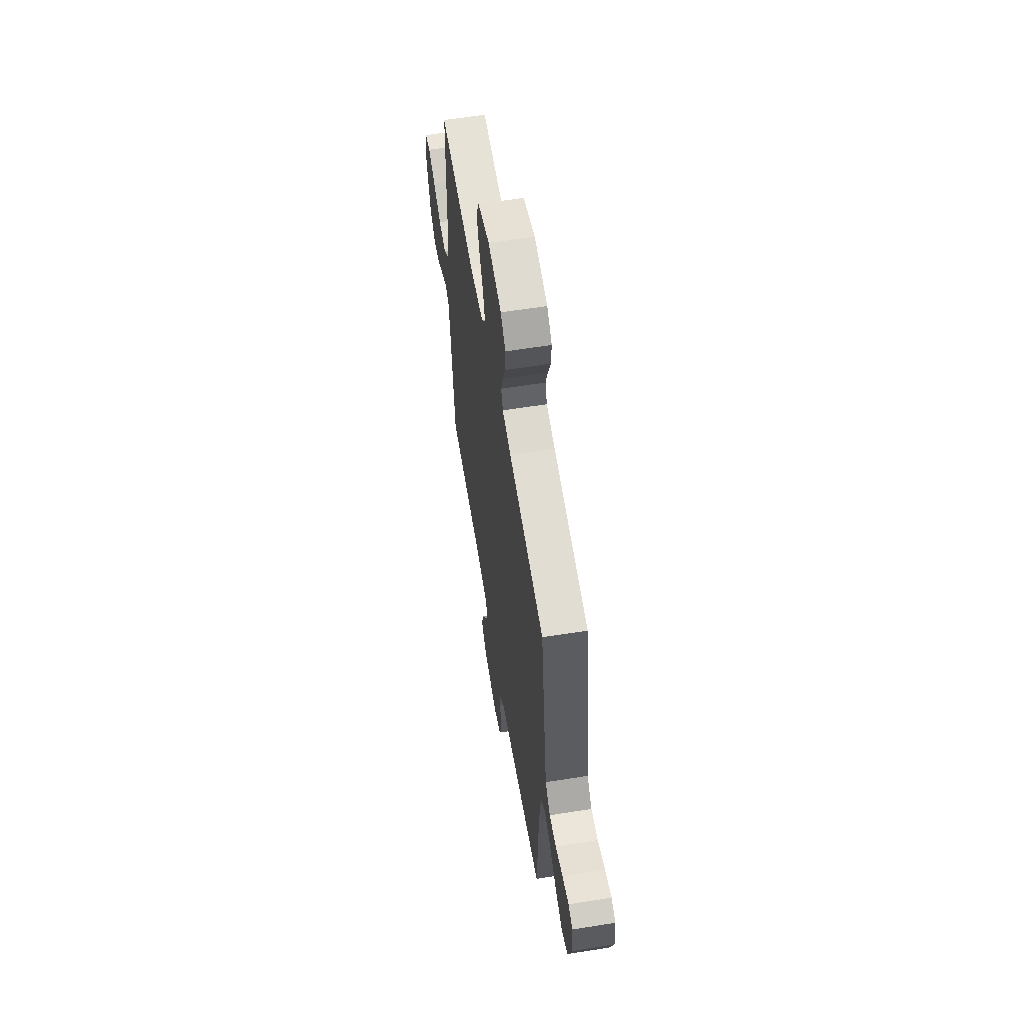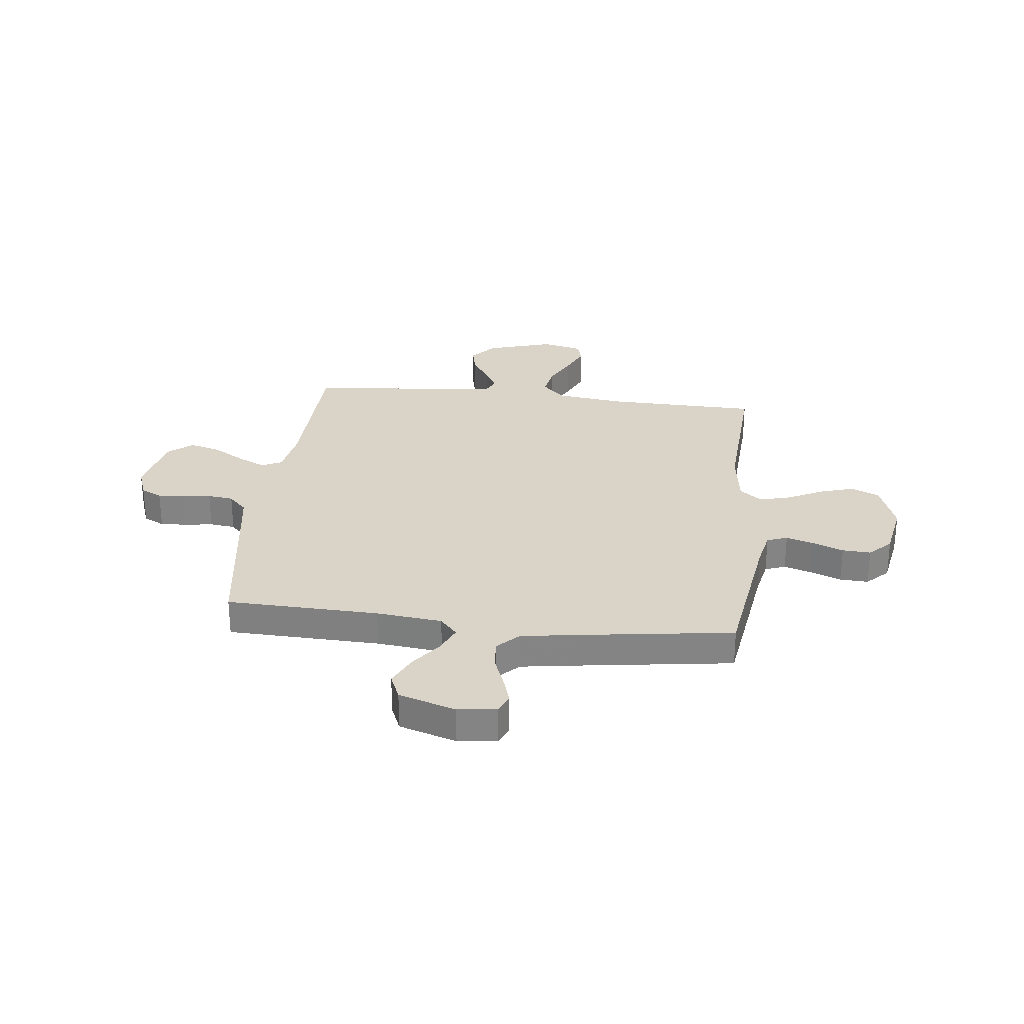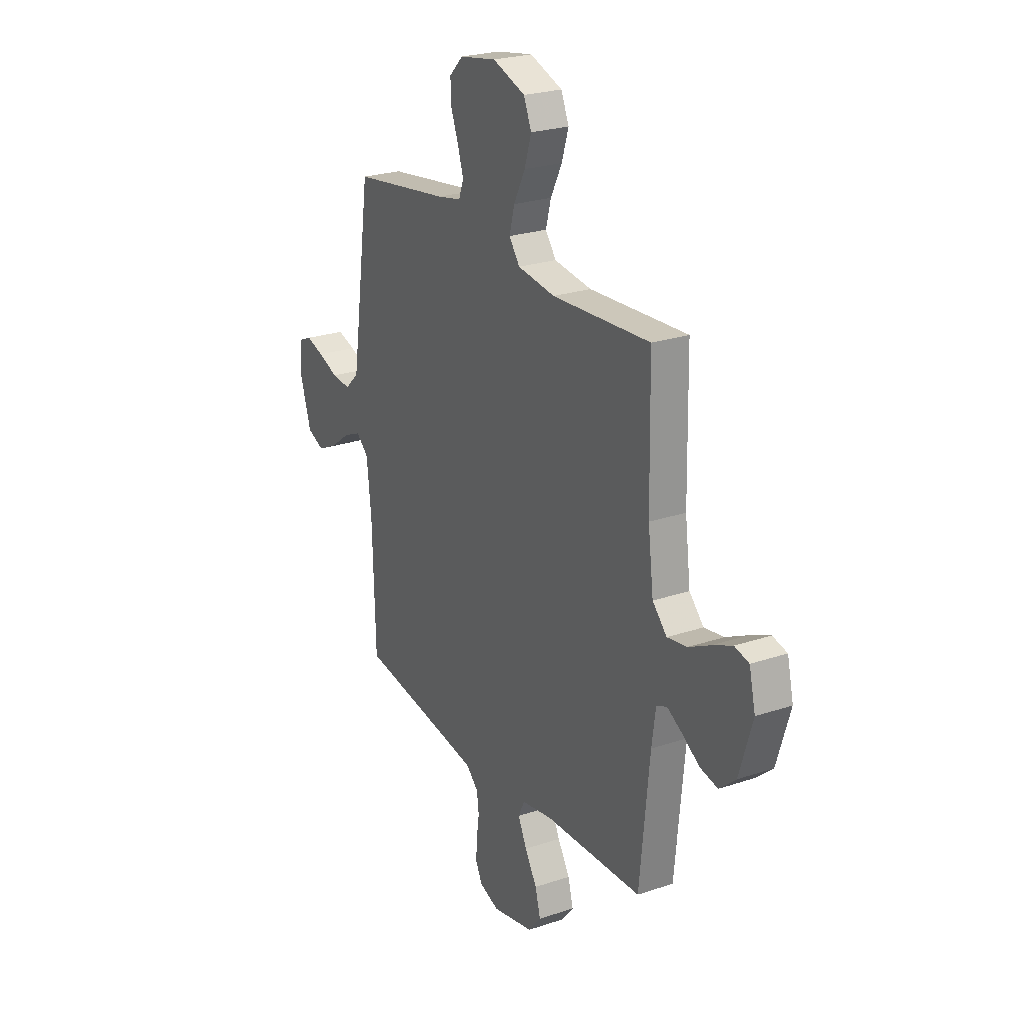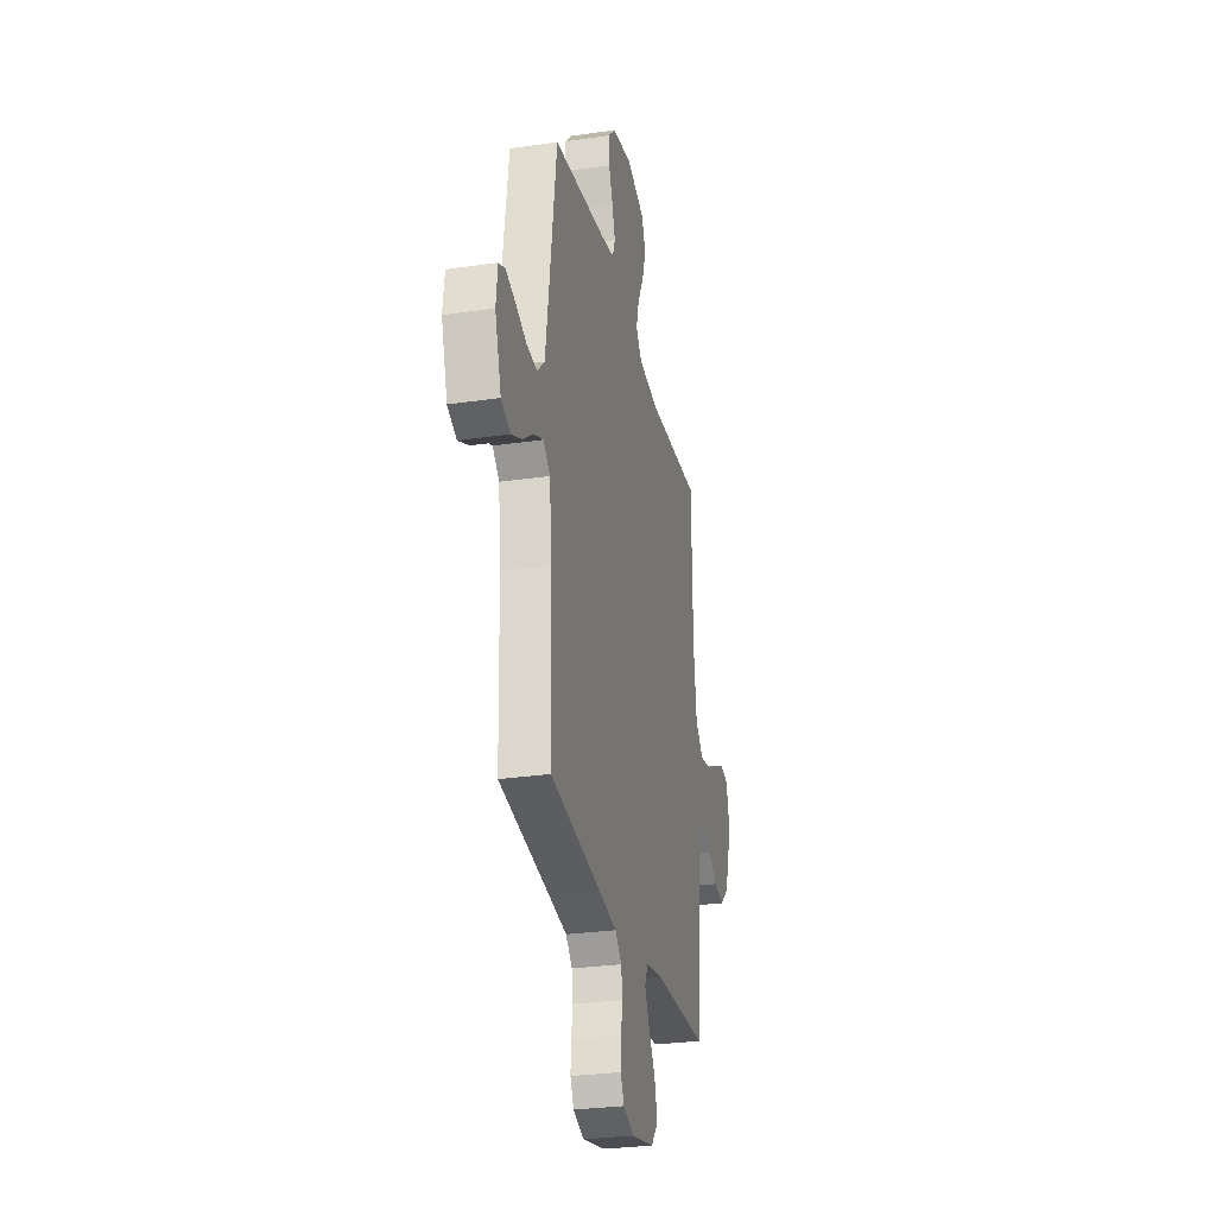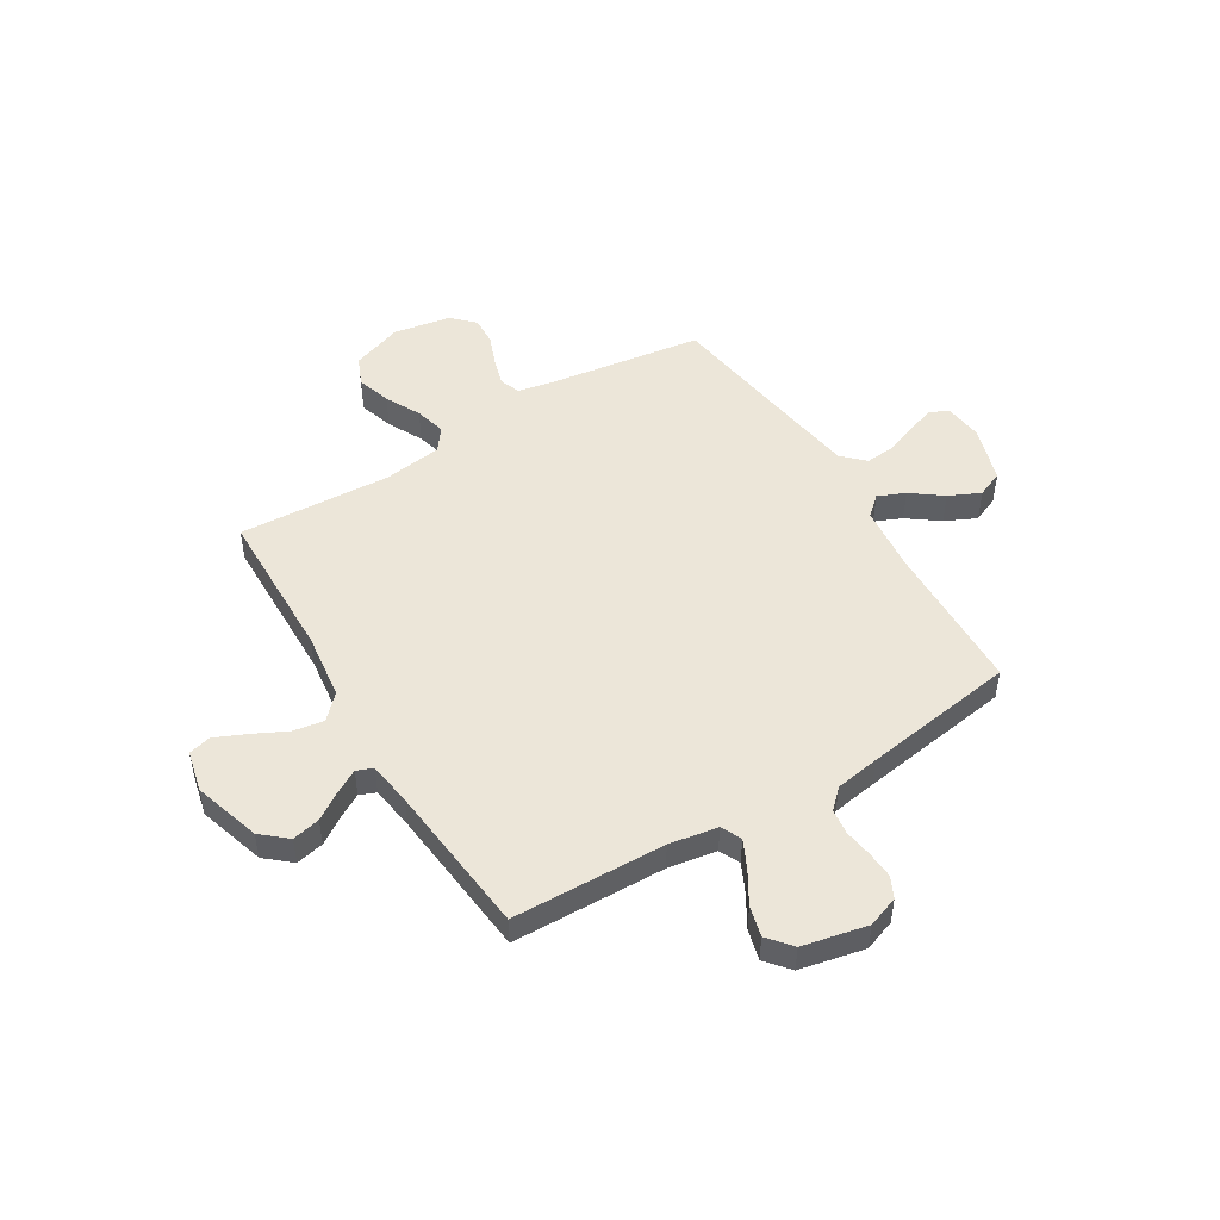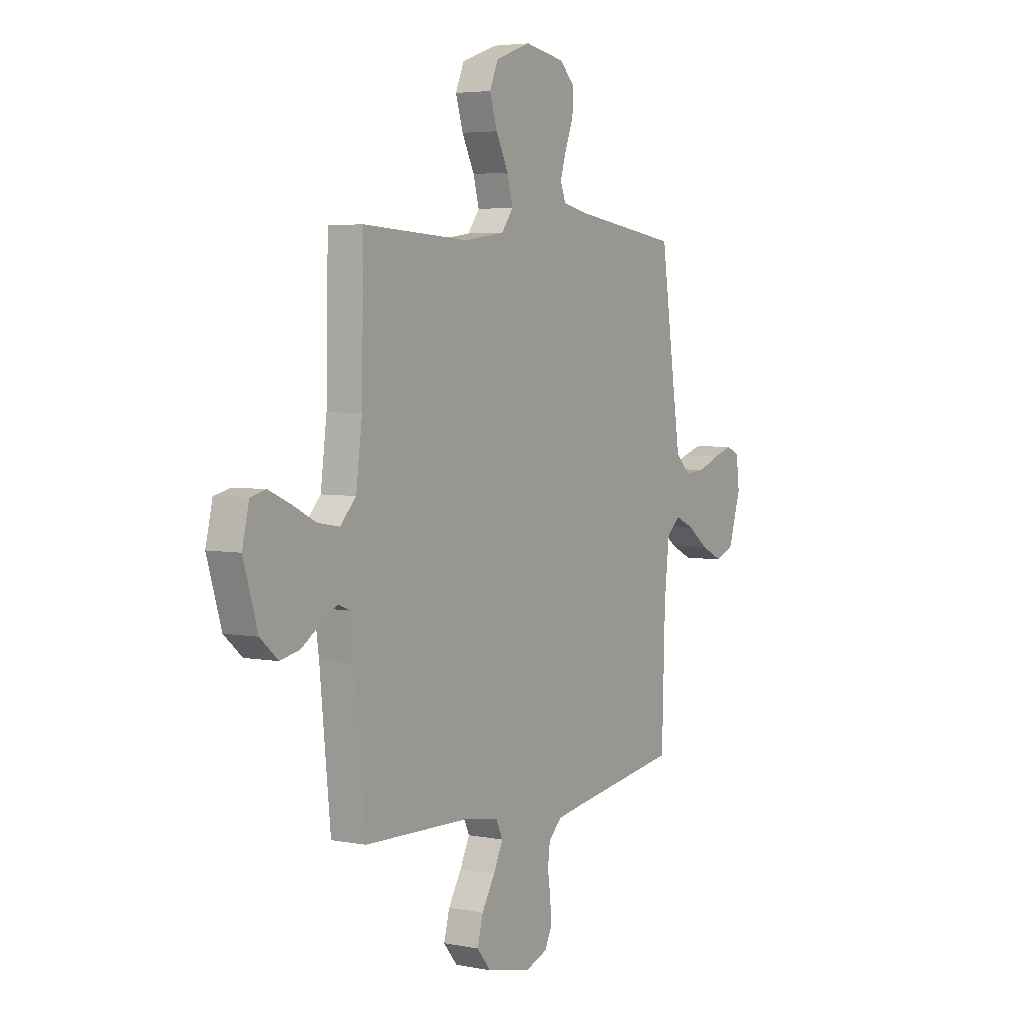
<metadata>
{"format":"obj","ext":"obj","renderer":"f3d","projection":"perspective","resolution":1024,"background":"white","views":[{"elev":60.5,"azim":-99.3,"up":"+Z"},{"elev":28.6,"azim":-83.4,"up":"+Y"},{"elev":24.4,"azim":60.9,"up":"+Z"},{"elev":-28.4,"azim":-77.6,"up":"+Z"},{"elev":49.3,"azim":148.7,"up":"+Y"},{"elev":4.3,"azim":122.0,"up":"+Z"}]}
</metadata>
<code>
v 0.5 0.07 -0.5
v 0.2 0.07 -0.508
v 0.105 0.07 -0.524
v 0.086 0.07 -0.564
v 0.113 0.07 -0.62
v 0.15 0.07 -0.682
v 0.166 0.07 -0.742
v 0.127 0.07 -0.789
v 0 0.07 -0.816
v -0.061 0.07 -0.794
v -0.081 0.07 -0.753
v -0.078 0.07 -0.7
v -0.07 0.07 -0.645
v -0.076 0.07 -0.595
v -0.113 0.07 -0.559
v -0.2 0.07 -0.545
v -0.5 0.07 -0.5
v -0.509 0.07 -0.2
v -0.523 0.07 -0.071
v -0.561 0.07 -0.037
v -0.614 0.07 -0.06
v -0.675 0.07 -0.105
v -0.736 0.07 -0.134
v -0.788 0.07 -0.112
v -0.823 0.07 0
v -0.814 0.07 0.076
v -0.777 0.07 0.092
v -0.722 0.07 0.075
v -0.66 0.07 0.051
v -0.602 0.07 0.046
v -0.56 0.07 0.087
v -0.543 0.07 0.2
v -0.5 0.07 0.5
v -0.2 0.07 0.543
v -0.127 0.07 0.558
v -0.112 0.07 0.598
v -0.129 0.07 0.653
v -0.152 0.07 0.713
v -0.155 0.07 0.769
v -0.113 0.07 0.811
v 0 0.07 0.831
v 0.1 0.07 0.795
v 0.124 0.07 0.739
v 0.103 0.07 0.672
v 0.068 0.07 0.603
v 0.052 0.07 0.543
v 0.085 0.07 0.499
v 0.2 0.07 0.483
v 0.5 0.07 0.5
v 0.506 0.07 0.2
v 0.523 0.07 0.068
v 0.567 0.07 0.022
v 0.628 0.07 0.032
v 0.694 0.07 0.065
v 0.755 0.07 0.092
v 0.799 0.07 0.081
v 0.818 0.07 0
v 0.778 0.07 -0.131
v 0.728 0.07 -0.174
v 0.673 0.07 -0.162
v 0.62 0.07 -0.127
v 0.574 0.07 -0.101
v 0.542 0.07 -0.114
v 0.53 0.07 -0.2
v 0.5 0 -0.5
v 0.2 0 -0.508
v 0.105 0 -0.524
v 0.086 0 -0.564
v 0.113 0 -0.62
v 0.15 0 -0.682
v 0.166 0 -0.742
v 0.127 0 -0.789
v 0 0 -0.816
v -0.061 0 -0.794
v -0.081 0 -0.753
v -0.078 0 -0.7
v -0.07 0 -0.645
v -0.076 0 -0.595
v -0.113 0 -0.559
v -0.2 0 -0.545
v -0.5 0 -0.5
v -0.509 0 -0.2
v -0.523 0 -0.071
v -0.561 0 -0.037
v -0.614 0 -0.06
v -0.675 0 -0.105
v -0.736 0 -0.134
v -0.788 0 -0.112
v -0.823 0 0
v -0.814 0 0.076
v -0.777 0 0.092
v -0.722 0 0.075
v -0.66 0 0.051
v -0.602 0 0.046
v -0.56 0 0.087
v -0.543 0 0.2
v -0.5 0 0.5
v -0.2 0 0.543
v -0.127 0 0.558
v -0.112 0 0.598
v -0.129 0 0.653
v -0.152 0 0.713
v -0.155 0 0.769
v -0.113 0 0.811
v 0 0 0.831
v 0.1 0 0.795
v 0.124 0 0.739
v 0.103 0 0.672
v 0.068 0 0.603
v 0.052 0 0.543
v 0.085 0 0.499
v 0.2 0 0.483
v 0.5 0 0.5
v 0.506 0 0.2
v 0.523 0 0.068
v 0.567 0 0.022
v 0.628 0 0.032
v 0.694 0 0.065
v 0.755 0 0.092
v 0.799 0 0.081
v 0.818 0 0
v 0.778 0 -0.131
v 0.728 0 -0.174
v 0.673 0 -0.162
v 0.62 0 -0.127
v 0.574 0 -0.101
v 0.542 0 -0.114
v 0.53 0 -0.2
f 59 60 61
f 58 59 61
f 57 58 61
f 56 57 61
f 55 56 61
f 54 55 61
f 53 54 61
f 52 53 61 62
f 51 52 62 63
f 48 49 50
f 51 63 64
f 50 51 64
f 48 50 64
f 47 48 64
f 43 44 45
f 42 43 45
f 41 42 45
f 40 41 45
f 39 40 45
f 38 39 45
f 37 38 45
f 36 37 45 46
f 64 1 2
f 47 64 2
f 46 47 2
f 36 46 2
f 35 36 2
f 27 28 29
f 26 27 29
f 25 26 29
f 24 25 29
f 23 24 29
f 22 23 29
f 21 22 29
f 20 21 29 30
f 19 20 30 31
f 16 17 18
f 15 16 18 19
f 19 31 32
f 15 19 32
f 14 15 32
f 11 12 13
f 10 11 13
f 9 10 13
f 8 9 13
f 7 8 13
f 6 7 13
f 5 6 13
f 4 5 13 14
f 34 35 2 3
f 32 33 34
f 14 32 34
f 4 14 34
f 3 4 34
f 125 124 123
f 125 123 122
f 125 122 121
f 125 121 120
f 125 120 119
f 125 119 118
f 125 118 117
f 126 125 117 116
f 127 126 116 115
f 114 113 112
f 128 127 115
f 128 115 114
f 128 114 112
f 128 112 111
f 109 108 107
f 109 107 106
f 109 106 105
f 109 105 104
f 109 104 103
f 109 103 102
f 109 102 101
f 110 109 101 100
f 66 65 128
f 66 128 111
f 66 111 110
f 66 110 100
f 66 100 99
f 93 92 91
f 93 91 90
f 93 90 89
f 93 89 88
f 93 88 87
f 93 87 86
f 93 86 85
f 94 93 85 84
f 95 94 84 83
f 82 81 80
f 83 82 80 79
f 96 95 83
f 96 83 79
f 96 79 78
f 77 76 75
f 77 75 74
f 77 74 73
f 77 73 72
f 77 72 71
f 77 71 70
f 77 70 69
f 78 77 69 68
f 67 66 99 98
f 98 97 96
f 98 96 78
f 98 78 68
f 98 68 67
f 1 65 66 2
f 2 66 67 3
f 3 67 68 4
f 4 68 69 5
f 5 69 70 6
f 6 70 71 7
f 7 71 72 8
f 8 72 73 9
f 9 73 74 10
f 10 74 75 11
f 11 75 76 12
f 12 76 77 13
f 13 77 78 14
f 14 78 79 15
f 15 79 80 16
f 16 80 81 17
f 17 81 82 18
f 18 82 83 19
f 19 83 84 20
f 20 84 85 21
f 21 85 86 22
f 22 86 87 23
f 23 87 88 24
f 24 88 89 25
f 25 89 90 26
f 26 90 91 27
f 27 91 92 28
f 28 92 93 29
f 29 93 94 30
f 30 94 95 31
f 31 95 96 32
f 32 96 97 33
f 33 97 98 34
f 34 98 99 35
f 35 99 100 36
f 36 100 101 37
f 37 101 102 38
f 38 102 103 39
f 39 103 104 40
f 40 104 105 41
f 41 105 106 42
f 42 106 107 43
f 43 107 108 44
f 44 108 109 45
f 45 109 110 46
f 46 110 111 47
f 47 111 112 48
f 48 112 113 49
f 49 113 114 50
f 50 114 115 51
f 51 115 116 52
f 52 116 117 53
f 53 117 118 54
f 54 118 119 55
f 55 119 120 56
f 56 120 121 57
f 57 121 122 58
f 58 122 123 59
f 59 123 124 60
f 60 124 125 61
f 61 125 126 62
f 62 126 127 63
f 63 127 128 64
f 64 128 65 1

</code>
